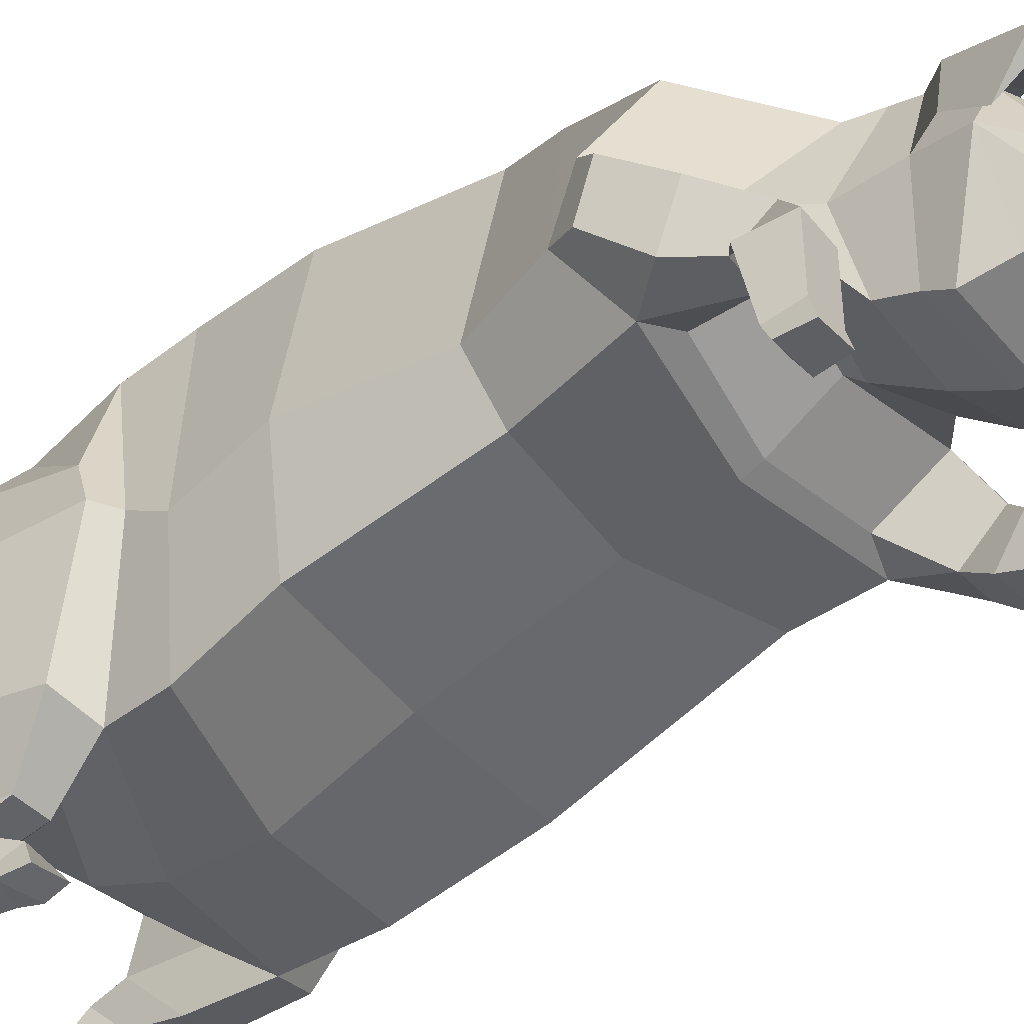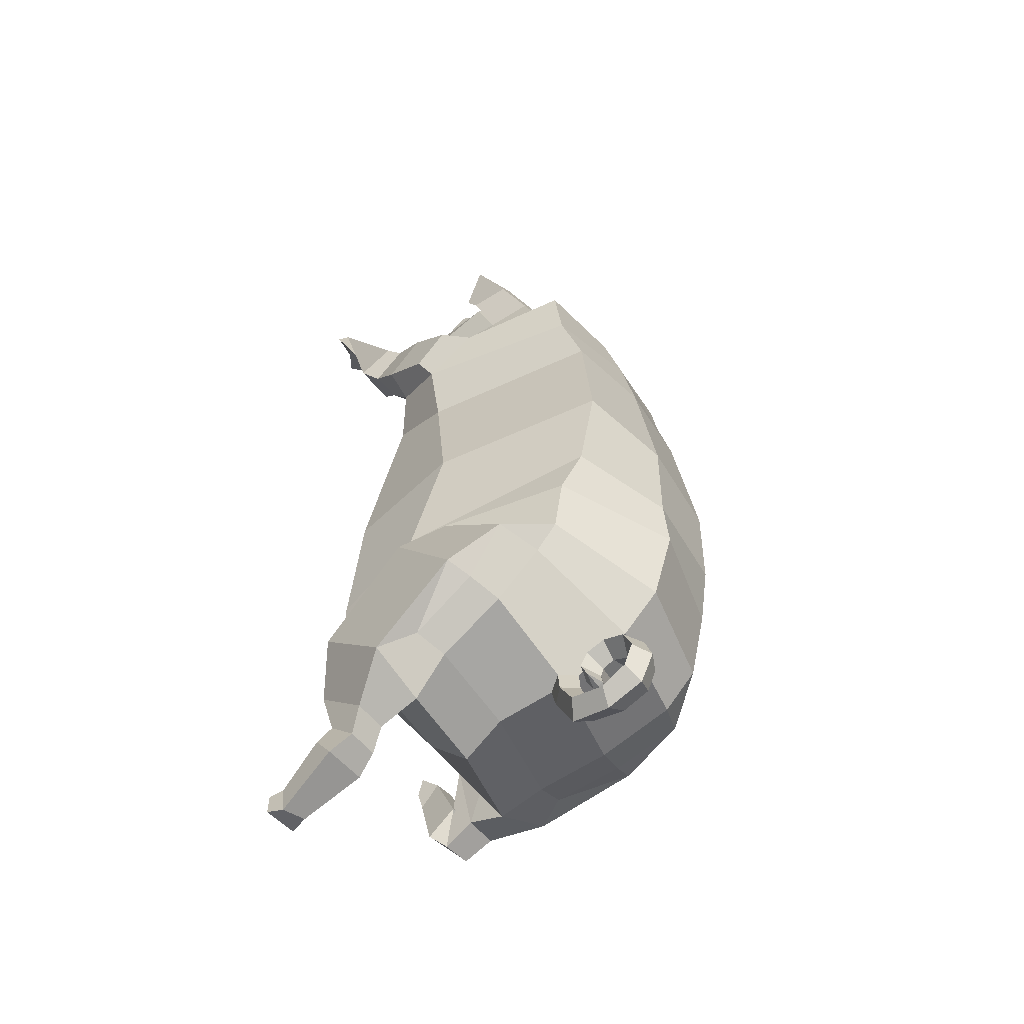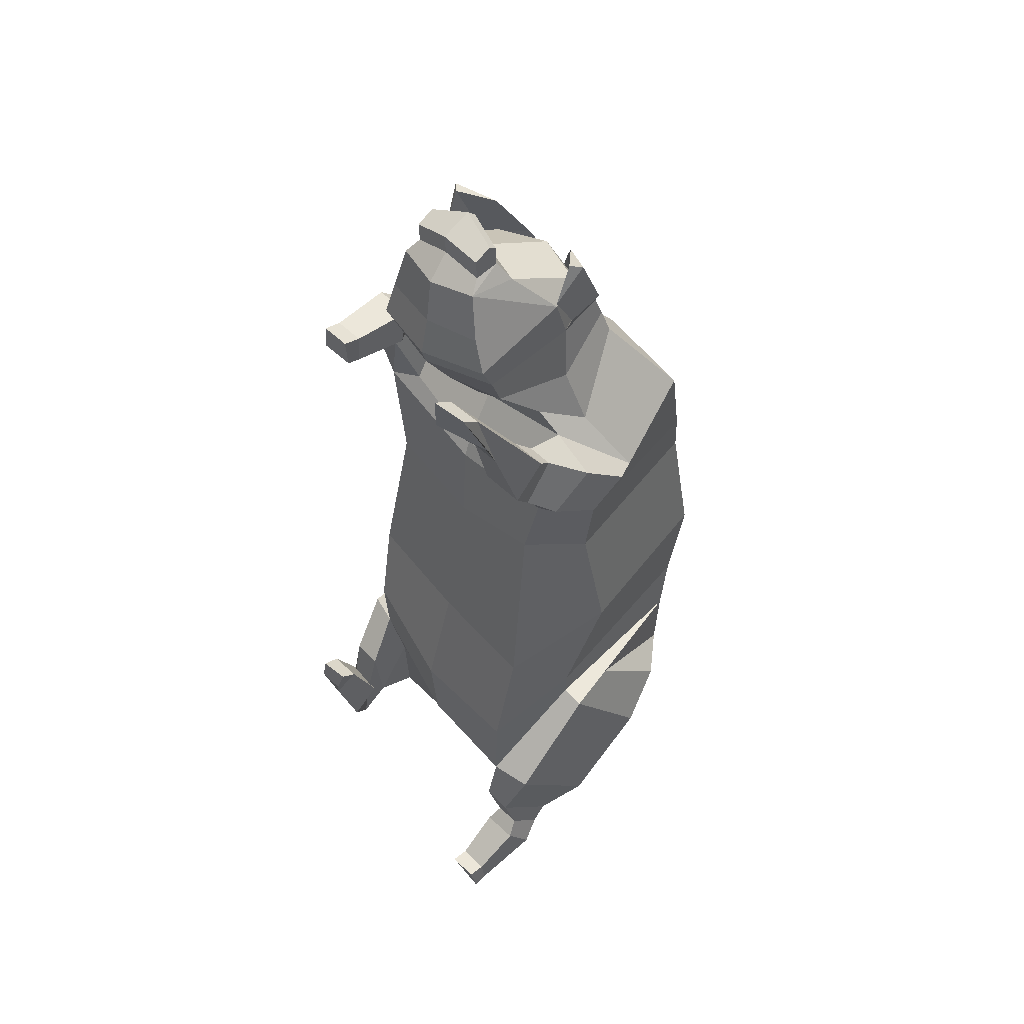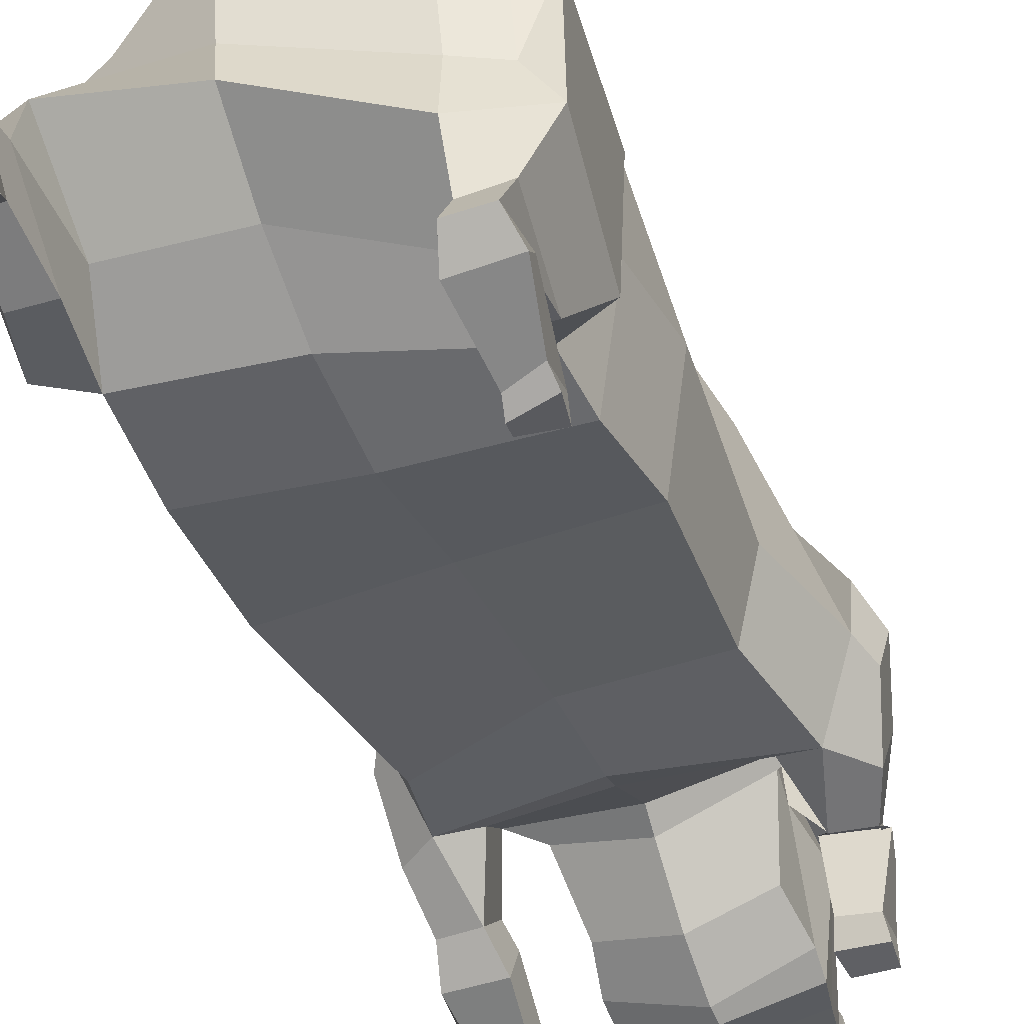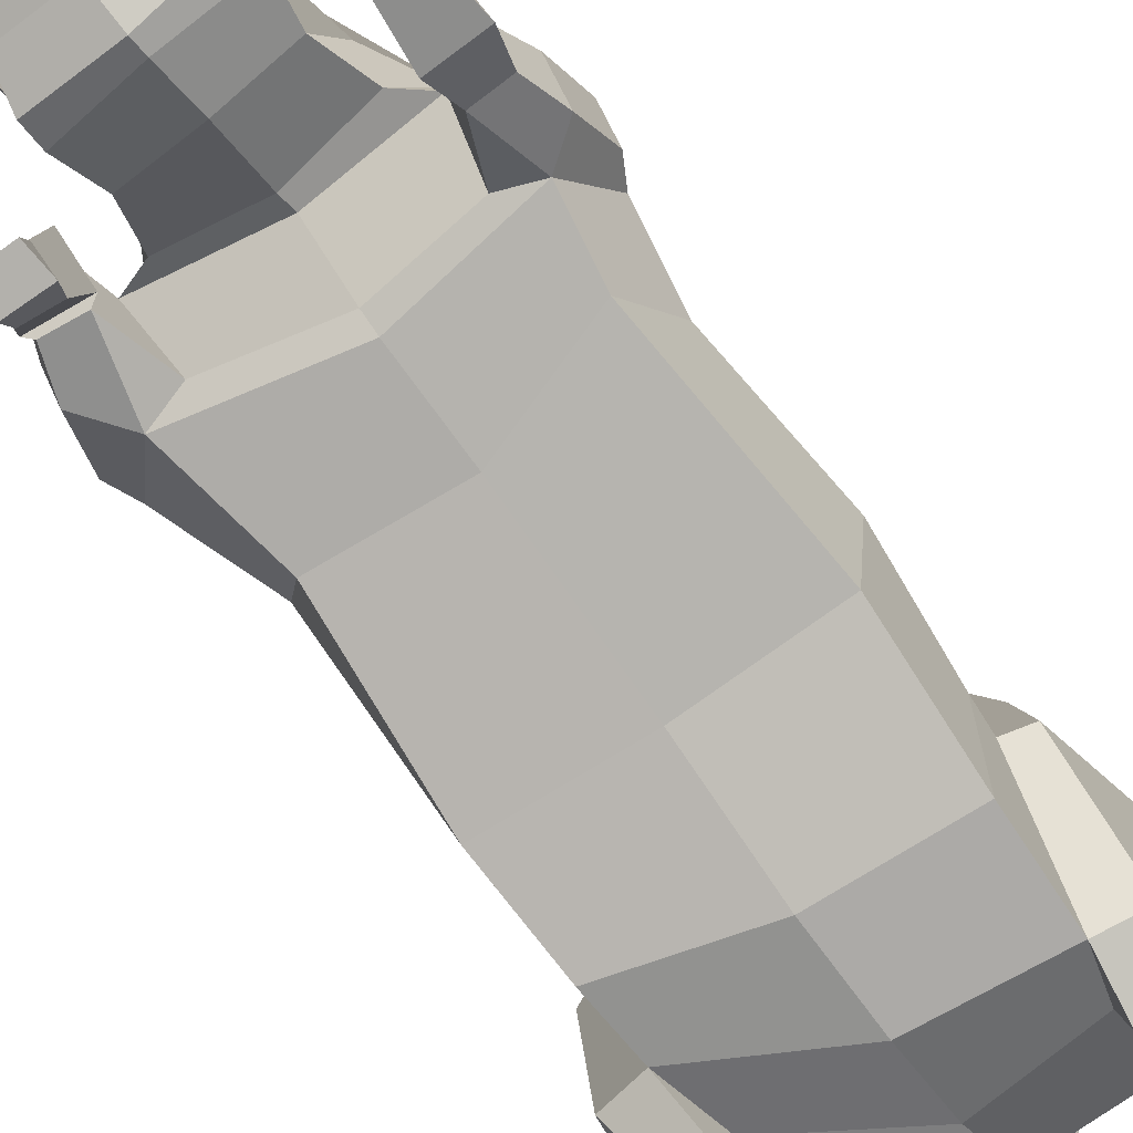
<metadata>
{"format":"obj","ext":"obj","renderer":"f3d","projection":"perspective","resolution":1024,"background":"white","views":[{"elev":-42.6,"azim":-49.5,"up":"+Y"},{"elev":-54.4,"azim":128.0,"up":"+Z"},{"elev":50.9,"azim":46.9,"up":"+Z"},{"elev":-44.1,"azim":-158.9,"up":"+Y"},{"elev":-78.3,"azim":36.2,"up":"+Y"}]}
</metadata>
<code>
o Pig_Cylinder
v 1.222 0.9396 -0.6099
v 1.115 0.7446 -2.718
v 1.382 2.232 -0.5657
v 1.282 1.766 -1.854
v 1.018 4.049 -0.5802
v 1.096 3.647 -1.94
v 1.158 0.7243 -1.832
v 1.303 1.753 -1.563
v 1.003 3.847 -1.468
v 0.9792 1.153 -3.24
v 1.052 1.305 -4.024
v 1.122 3.565 -2.583
v 1.031 3.692 1.442
v 1.394 1.974 1.59
v 0.857 1.435 2.06
v 1.051 1.749 -3.91
v 1.396 1.31 -4.017
v 1.09 3.313 -2.781
v 1.085 2.123 -3.539
v 1.087 2.812 -3.179
v 0.5304 2.867 3.395
v 1.015 3.592 2.187
v 1.369 2.539 1.911
v 0.9578 1.84 2.577
v 0.5362 2.994 3.063
v 0.9608 2.232 2.56
v 0.7134 1.792 2.784
v 0.5198 2.757 3.665
v 0.5924 2.271 3.576
v 0.6774 1.154 3.635
v 0.4753 2.461 4.124
v 0.6493 2.075 4.088
v 0.3829 1.177 4.641
v 0.4083 1.678 4.566
v 0.2954 1.577 4.761
v 1.062 1.257 1.298
v 0.3029 1.311 4.742
v 1.512 0.8719 -2.817
v 1.518 1.781 -1.919
v 1.406 2.337 -1.881
v 1.644 1.717 -3.659
v 1.486 3.135 -2.611
v 1.661 2.609 -2.964
v 1.415 2.038 -3.45
v 1.412 2.704 -3.057
v 1.318 0.7099 -3.442
v 1.005 0.7123 -3.428
v 1.428 0.801 2.76
v 0.6079 1.325 3.248
v 1.312 0.8758 -3.98
v 1.043 0.8732 -3.988
v 1.032 1.203 -4.323
v 1.35 1.206 -4.314
v 1.37 0.7447 -4.146
v 0.9848 0.7347 -4.141
v 0.9684 0.9869 -4.472
v 1.423 0.992 -4.488
v 1.167 1.356 1.945
v 1.45 1.342 2.148
v 1.512 1.857 1.803
v 1.477 1.766 2.46
v 1.537 2.24 2.068
v 1.328 1.336 2.841
v 1.36 1.011 2.494
v 1.042 1.021 2.489
v 1.06 1.337 2.841
v 0.6534 1.052 3.844
v 0.5285 1.075 4.204
v 1.309 0.1013 -4.463
v 0.9703 0.8027 2.758
v 0.9968 1.177 2.984
v 1.384 1.169 3.007
v 1.024 0.1136 4.109
v 1.394 0.4456 3.78
v 1.047 0.088 4.458
v 1.364 0.1632 4.388
v 0.7007 2.186 3.053
v 0.5029 2.64 3.818
v 0.2826 1.58 4.951
v 0.2845 1.5 5.013
v 0.2902 1.314 4.933
v 1.268 2.006 0.8523
v 0.9011 3.863 0.8337
v 0.9922 0.09953 -4.466
v 1.024 0.1952 -4.771
v 1.353 0.1486 -4.736
v 1.063 0.3824 -4.747
v 0.9899 0.2902 -4.489
v 1.311 0.2894 -4.488
v 1.315 0.33 -4.786
v 1.057 0.5744 3.486
v 1.045 0.2875 4.325
v 1.365 0.3379 4.261
v 1.353 0.5728 3.488
v 0.7557 2.574 3.99
v 0.2093 2.646 4.126
v 0.7497 2.446 3.982
v 0.7988 2.147 3.957
v 0.8404 2.235 4.663
v 0.4589 2.439 4.511
v 0.7365 2.144 4.666
v 0.7546 1.968 4.276
v 0.2912 2.941 -3.708
v 0.3242 2.981 -3.957
v 0.3782 3.159 -4.278
v 0.3867 3.529 -4.382
v 0.3892 3.8 -4.259
v 0.3708 3.885 -4.001
v 0.3764 3.793 -3.794
v 0.3535 3.549 -3.674
v 0.3671 3.357 -3.74
v 0.3888 3.289 -3.916
v 0.3667 3.345 -4.048
v 0.001413 1.021 -0.6122
v -0.00073 0.7637 -2.576
v -1.223 1.14 -0.5316
v -1.118 0.9547 -2.014
v -1.379 2.318 -0.5419
v -1.278 2.44 -1.827
v -1.033 4.05 -0.5895
v -1.09 3.886 -2.199
v -0.00721 4.191 -0.5841
v 0.000256 4.227 -2.2
v -0.000361 0.6869 -1.724
v -1.158 0.9337 -1.44
v -1.305 2.168 -1.418
v -1.024 4.037 -1.601
v -0.01141 4.179 -1.586
v -0.001597 1.052 -3.252
v -0.99 1.06 -2.617
v -1.078 0.7174 -3.324
v -1.013 3.736 -3.058
v 0.07188 4.035 -3.014
v -1.056 3.675 1.441
v -1.615 1.974 1.764
v -0.97 1.55 2.199
v -0.01713 1.43 1.978
v -1.067 1.166 -3.514
v 0.03311 1.571 -3.814
v -1.423 0.7227 -3.336
v -0.9658 3.406 -3.439
v -1.06 1.703 -3.447
v 0.1263 2.076 -3.666
v 0.2148 3.053 -4.41
v -1.013 2.563 -3.523
v -0.5733 2.867 3.349
v -1.051 3.574 2.145
v -1.593 2.587 1.956
v -1.081 2.063 2.707
v -0.01481 1.726 2.535
v -0.5504 2.993 3.025
v -1.04 2.262 2.515
v -0.8077 1.962 2.795
v -0.02049 1.567 2.687
v -0.601 2.756 3.604
v -0.6651 2.27 3.507
v -0.7657 1.118 3.546
v -0.04211 0.8996 3.617
v -0.07885 2.63 4.143
v -0.625 2.46 4.054
v -0.7929 2.074 3.997
v -0.6042 1.175 4.575
v -0.108 1.061 4.571
v -0.1116 1.794 4.604
v -0.6213 1.676 4.497
v -0.005024 1.307 0.9492
v -0.1276 1.694 4.845
v -0.535 1.575 4.705
v -1.112 1.42 1.05
v -0.1244 1.29 4.81
v -0.539 1.309 4.686
v -1.516 1.084 -2.098
v -1.508 2.427 -1.927
v -1.391 2.941 -2.169
v -1.66 1.277 -3.265
v -1.415 3.208 -3.21
v -1.634 2.441 -3.246
v -1.41 1.668 -3.306
v -1.371 2.485 -3.373
v -1.336 0.5864 -2.5
v -1.021 0.5853 -2.508
v -1.486 1.368 2.881
v -0.6677 1.371 3.179
v -0.02126 1.177 3.198
v -1.339 0.4764 -3.082
v -1.071 0.4669 -3.091
v -1.068 0.3943 -3.499
v -1.385 0.4102 -3.49
v -1.388 0.5392 -2.997
v -1.005 0.5225 -3.053
v -0.9998 0.199 -3.287
v -1.453 0.25 -3.265
v -1.292 1.443 2.103
v -0.01667 1.37 1.804
v -1.566 1.479 2.457
v -1.712 1.893 2.018
v -1.598 1.942 2.674
v -1.744 2.321 2.2
v -1.371 1.617 3.119
v -1.422 1.349 2.821
v -1.105 1.352 2.78
v -1.104 1.638 3.094
v 0.119 3.66 -3.439
v -0.0528 0.8607 3.763
v -0.7635 0.9955 3.757
v -0.078 0.9703 4.127
v -0.6898 1.073 4.122
v -1.309 0.01528 -2.299
v -1.031 1.391 2.829
v -1.012 1.463 3.226
v -1.395 1.434 3.273
v -1.022 0.6388 3.019
v -1.385 0.6264 3.031
v -1.043 0.6328 3.301
v -1.359 0.6303 3.303
v 0.004496 3.618 2.38
v -0.00788 3.037 3.07
v 0.005736 3.837 1.563
v -0.04319 2.833 3.642
v -0.7474 2.176 3.008
v -0.02266 2.924 3.394
v -0.6086 2.639 3.751
v -0.1458 1.608 5.119
v -0.1403 1.698 5.035
v -0.5478 1.578 4.896
v -0.5575 1.498 4.956
v -0.1372 1.294 5
v -0.5518 1.313 4.876
v -1.325 2.039 0.8834
v -0.9002 3.872 0.8458
v 0.000516 3.983 0.8281
v -1.002 0.05113 -2.302
v -1.027 -0.02786 -2.477
v -1.352 -0.001659 -2.555
v -1.074 0.000458 -2.654
v -1.037 0.2494 -2.482
v -1.314 0.1966 -2.369
v -1.316 0.1365 -2.658
v -1.07 0.8178 2.916
v -1.042 0.8192 3.249
v -1.361 0.8165 3.254
v -1.363 0.7995 2.949
v -0.8748 2.573 3.898
v -0.3494 2.646 4.094
v -0.872 2.445 3.887
v -0.9159 2.146 3.859
v -1.039 2.234 4.555
v -0.6417 2.439 4.448
v -0.9361 2.144 4.57
v -0.9094 1.967 4.181
v 0.1614 3.102 -3.718
v 0.1515 2.753 -3.719
v 0.01587 2.893 -3.756
v 0.175 2.82 -3.966
v 0.218 3.471 -4.503
v 0.1737 3.126 -3.934
v 0.0268 2.967 -3.988
v 0.2035 3.859 -4.379
v 0.1907 3.216 -4.149
v 0.0282 3.152 -4.308
v 0.1739 3.988 -4.045
v 0.1978 3.543 -4.274
v 0.02993 3.523 -4.411
v 0.1896 3.702 -4.196
v 0.001505 3.794 -4.291
v 0.1703 3.202 -3.908
v 0.1745 3.77 -4.026
v -0.02553 3.879 -4.033
v 0.1493 3.333 -3.675
v 0.1628 3.699 -3.878
v 0.1524 3.894 -3.779
v -0.06398 3.786 -3.83
v 0.1558 3.523 -3.776
v 0.142 3.594 -3.621
v -0.05661 3.542 -3.708
v 0.1617 3.402 -3.83
v -0.05507 3.35 -3.775
v 0.1701 3.373 -3.926
v -0.0455 3.282 -3.952
v 0.1824 3.284 -4.061
v 0.1824 3.346 -4.068
v 0.1797 3.398 -4.042
v -0.002745 3.34 -4.078
f 124 115 2 7
f 7 2 4 8
f 8 4 6 9
f 9 6 123 128
f 5 9 128 122
f 83 231 218 13
f 3 8 9 5
f 1 7 8 3
f 114 124 7 1
f 6 4 39 40
f 2 115 129 10
f 2 10 11 47
f 123 6 12 133
f 12 18 203 133
f 16 19 44 41
f 13 218 216 22
f 38 2 47 46
f 18 12 42
f 82 83 13 14
f 36 82 14 58
f 166 36 58 194
f 38 41 43 39
f 19 20 45 44
f 143 19 16 139
f 103 252 254 104
f 129 139 16 10
f 14 13 22 23
f 137 15 24 150
f 23 22 25 26
f 24 23 26 27
f 22 216 217 25
f 150 24 27 154
f 184 49 30 158
f 77 21 28 29
f 21 221 219 28
f 158 30 67 204
f 170 163 33 37
f 29 28 95 98
f 30 29 32 67
f 32 31 34
f 33 34 35
f 34 164 167 35
f 37 35 79 81
f 170 37 81 227
f 35 167 224 79
f 33 35 37
f 39 43 42 40
f 38 46 17 41
f 44 45 43
f 41 44 43
f 43 45 42
f 20 18 42 45
f 4 2 38 39
f 24 66 63 61
f 46 47 51 50
f 47 11 52 51
f 16 41 17 11
f 27 26 77 49
f 10 16 11
f 26 25 21 77
f 52 53 57 56
f 46 50 53 17
f 154 27 49 184
f 25 217 221 21
f 53 50 54 57
f 51 52 56 55
f 50 51 55 54
f 70 48 94 91
f 40 12 6
f 58 14 60 59
f 194 58 15 137
f 59 60 62 61
f 23 24 61 62
f 14 23 62 60
f 88 87 85 84
f 42 12 40
f 24 15 65 66
f 59 61 63 64
f 59 64 65 58
f 58 65 15
f 203 18 20 103 251
f 68 32 33
f 206 68 33 163
f 67 32 68
f 34 33 32
f 204 67 68 206
f 164 34 31 159
f 64 63 72 48
f 66 65 70 71
f 90 89 69 86
f 89 88 84 69
f 84 85 86 69
f 93 92 75 76
f 75 73 74 76
f 94 93 76 74
f 219 78 97 96
f 78 31 32 29
f 78 219 159 31
f 49 77 29 30
f 79 224 223 80
f 80 223 227 81
f 80 81 79
f 114 1 36 166
f 1 3 82 36
f 3 5 83 82
f 5 122 231 83
f 11 17 53 52
f 63 66 71 72
f 56 57 90 87
f 57 54 89 90
f 54 55 88 89
f 55 56 87 88
f 65 64 48 70
f 87 90 86 85
f 92 91 73 75
f 48 72 93 94
f 72 71 92 93
f 71 70 91 92
f 91 94 74 73
f 98 95 99 102
f 96 97 101 100
f 28 219 96 95
f 78 29 98 97
f 99 100 101
f 102 99 101
f 95 96 100 99
f 97 98 102 101
f 256 104 105 259
f 252 103 20 19 143
f 251 103 104 256
f 104 254 144 105
f 259 105 106 262
f 105 144 255 106
f 106 255 258 107
f 262 106 107 264
f 107 258 261 108
f 264 107 108 267
f 267 108 109 270
f 108 261 271 109
f 270 109 110 273
f 109 271 274 110
f 110 274 269 111
f 273 110 111 276
f 276 111 112 278
f 111 269 266 112
f 112 266 280 113
f 278 112 113 282
f 281 113 280
f 282 113 281
f 124 125 117 115
f 125 126 119 117
f 126 127 121 119
f 127 128 123 121
f 120 122 128 127
f 230 134 218 231
f 118 120 127 126
f 116 118 126 125
f 114 116 125 124
f 121 174 173 119
f 117 130 129 115
f 117 181 131 130
f 123 133 132 121
f 132 133 203 141
f 138 175 178 142
f 134 147 216 218
f 172 180 181 117
f 141 176 132
f 229 135 134 230
f 169 193 135 229
f 166 194 193 169
f 172 173 177 175
f 142 178 179 145
f 143 139 138 142
f 253 257 254 252
f 129 130 138 139
f 135 148 147 134
f 137 150 149 136
f 148 152 151 147
f 149 153 152 148
f 147 151 217 216
f 150 154 153 149
f 184 158 157 183
f 220 156 155 146
f 146 155 219 221
f 158 204 205 157
f 170 171 162 163
f 156 246 243 155
f 157 205 161 156
f 161 165 160
f 162 168 165
f 165 168 167 164
f 171 228 225 168
f 170 227 228 171
f 168 225 224 167
f 162 171 168
f 173 174 176 177
f 172 175 140 180
f 178 177 179
f 175 177 178
f 177 176 179
f 145 179 176 141
f 119 173 172 117
f 149 197 199 202
f 180 185 186 181
f 181 186 187 131
f 138 131 140 175
f 153 183 220 152
f 130 131 138
f 152 220 146 151
f 187 191 192 188
f 180 140 188 185
f 154 184 183 153
f 151 146 221 217
f 188 192 189 185
f 186 190 191 187
f 185 189 190 186
f 209 239 242 182
f 174 121 132
f 193 195 196 135
f 194 137 136 193
f 195 197 198 196
f 148 198 197 149
f 135 196 198 148
f 236 232 233 235
f 176 174 132
f 149 202 201 136
f 195 200 199 197
f 195 193 201 200
f 193 136 201
f 203 251 253 145 141
f 207 162 161
f 206 163 162 207
f 205 207 161
f 165 161 162
f 204 206 207 205
f 164 159 160 165
f 200 182 211 199
f 202 210 209 201
f 238 234 208 237
f 237 208 232 236
f 232 208 234 233
f 241 215 214 240
f 214 215 213 212
f 242 213 215 241
f 219 244 245 222
f 222 156 161 160
f 222 160 159 219
f 183 157 156 220
f 225 226 223 224
f 226 228 227 223
f 226 225 228
f 114 166 169 116
f 116 169 229 118
f 118 229 230 120
f 120 230 231 122
f 131 187 188 140
f 199 211 210 202
f 191 235 238 192
f 192 238 237 189
f 189 237 236 190
f 190 236 235 191
f 201 209 182 200
f 235 233 234 238
f 240 214 212 239
f 182 242 241 211
f 211 241 240 210
f 210 240 239 209
f 239 212 213 242
f 246 250 247 243
f 244 248 249 245
f 155 243 244 219
f 222 245 246 156
f 247 249 248
f 250 249 247
f 243 247 248 244
f 245 249 250 246
f 256 259 260 257
f 252 143 142 145 253
f 251 256 257 253
f 257 260 144 254
f 259 262 263 260
f 260 263 255 144
f 263 265 258 255
f 262 264 265 263
f 265 268 261 258
f 264 267 268 265
f 267 270 272 268
f 268 272 271 261
f 270 273 275 272
f 272 275 274 271
f 275 277 269 274
f 273 276 277 275
f 276 278 279 277
f 277 279 266 269
f 279 283 280 266
f 278 282 283 279
f 281 280 283
f 282 281 283

</code>
